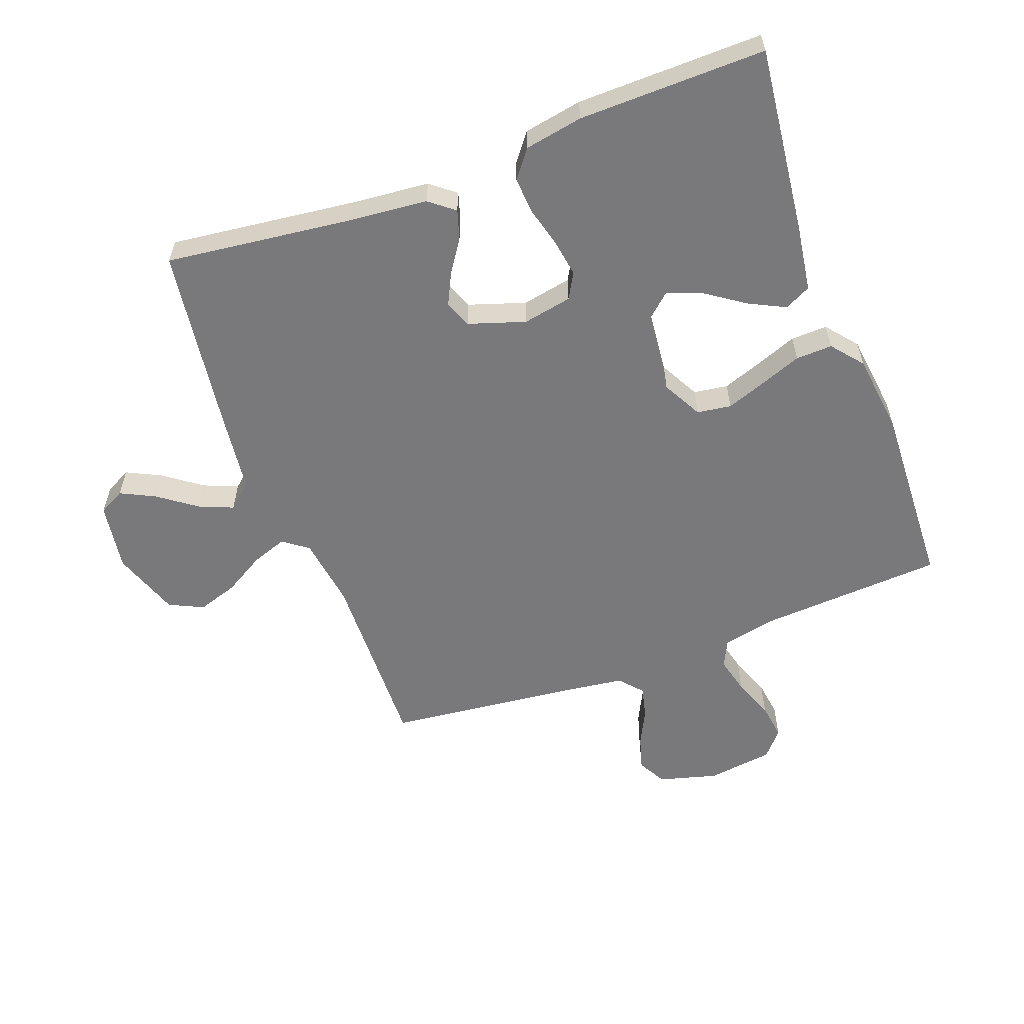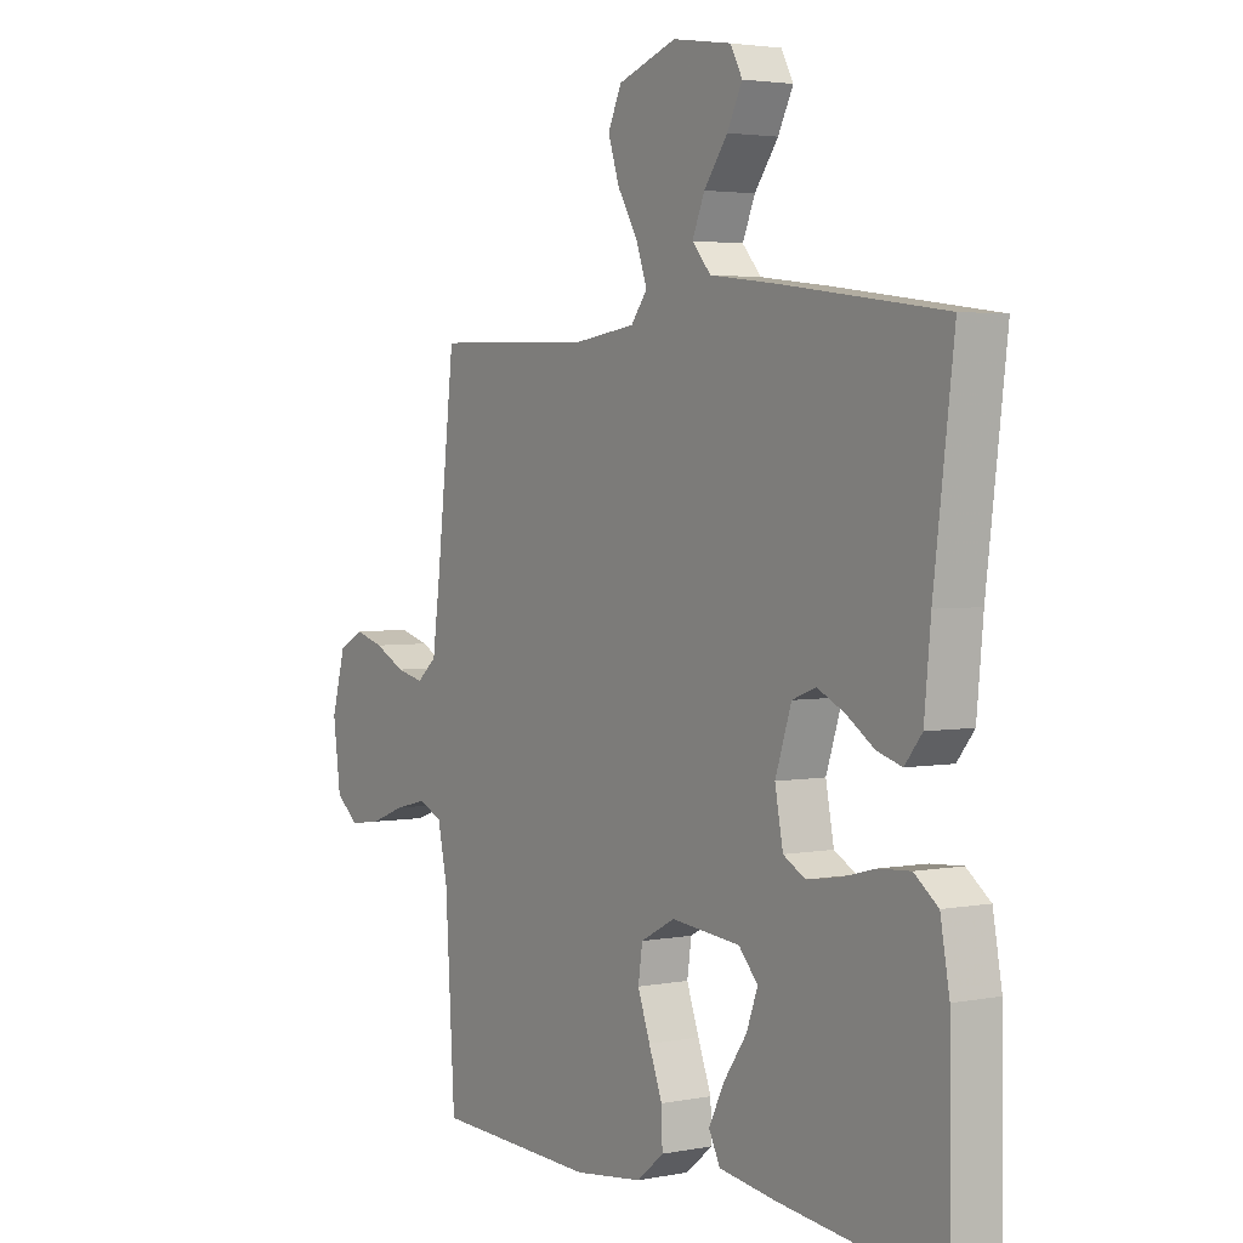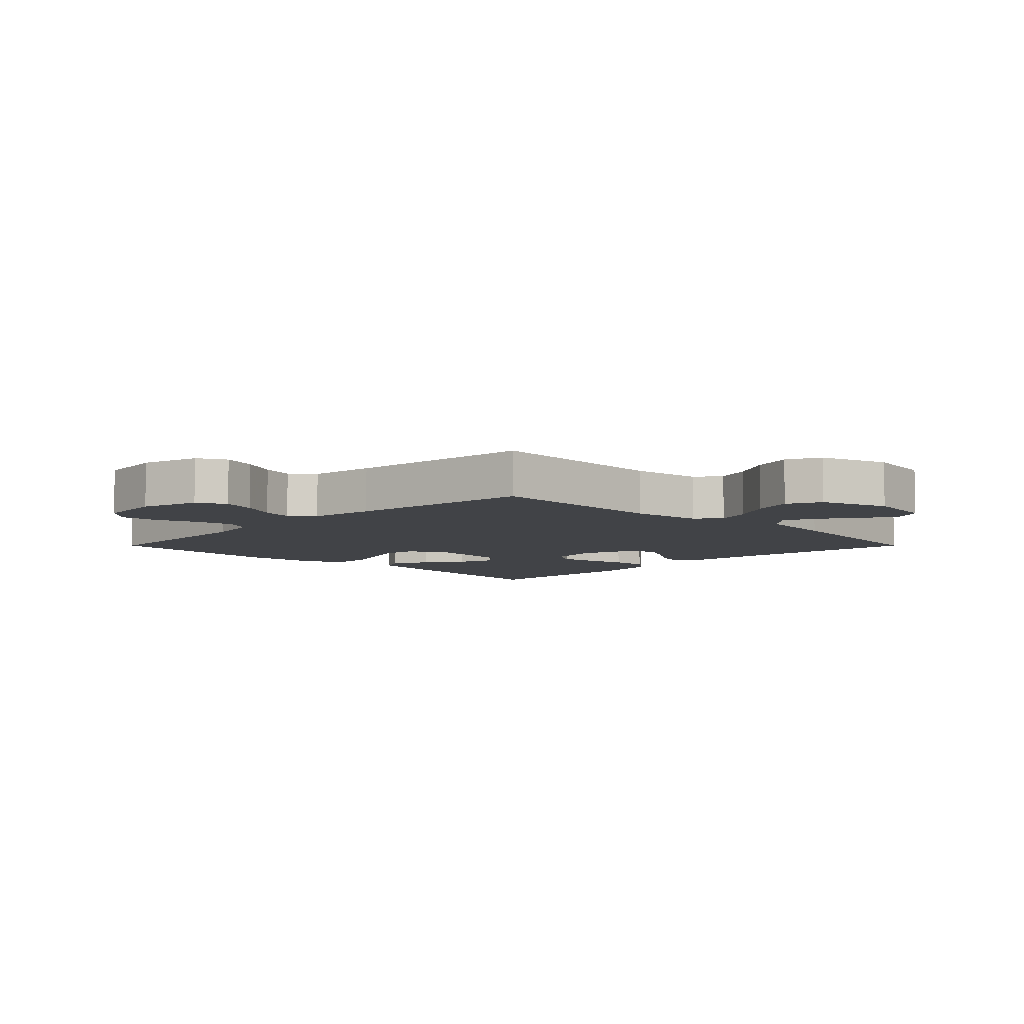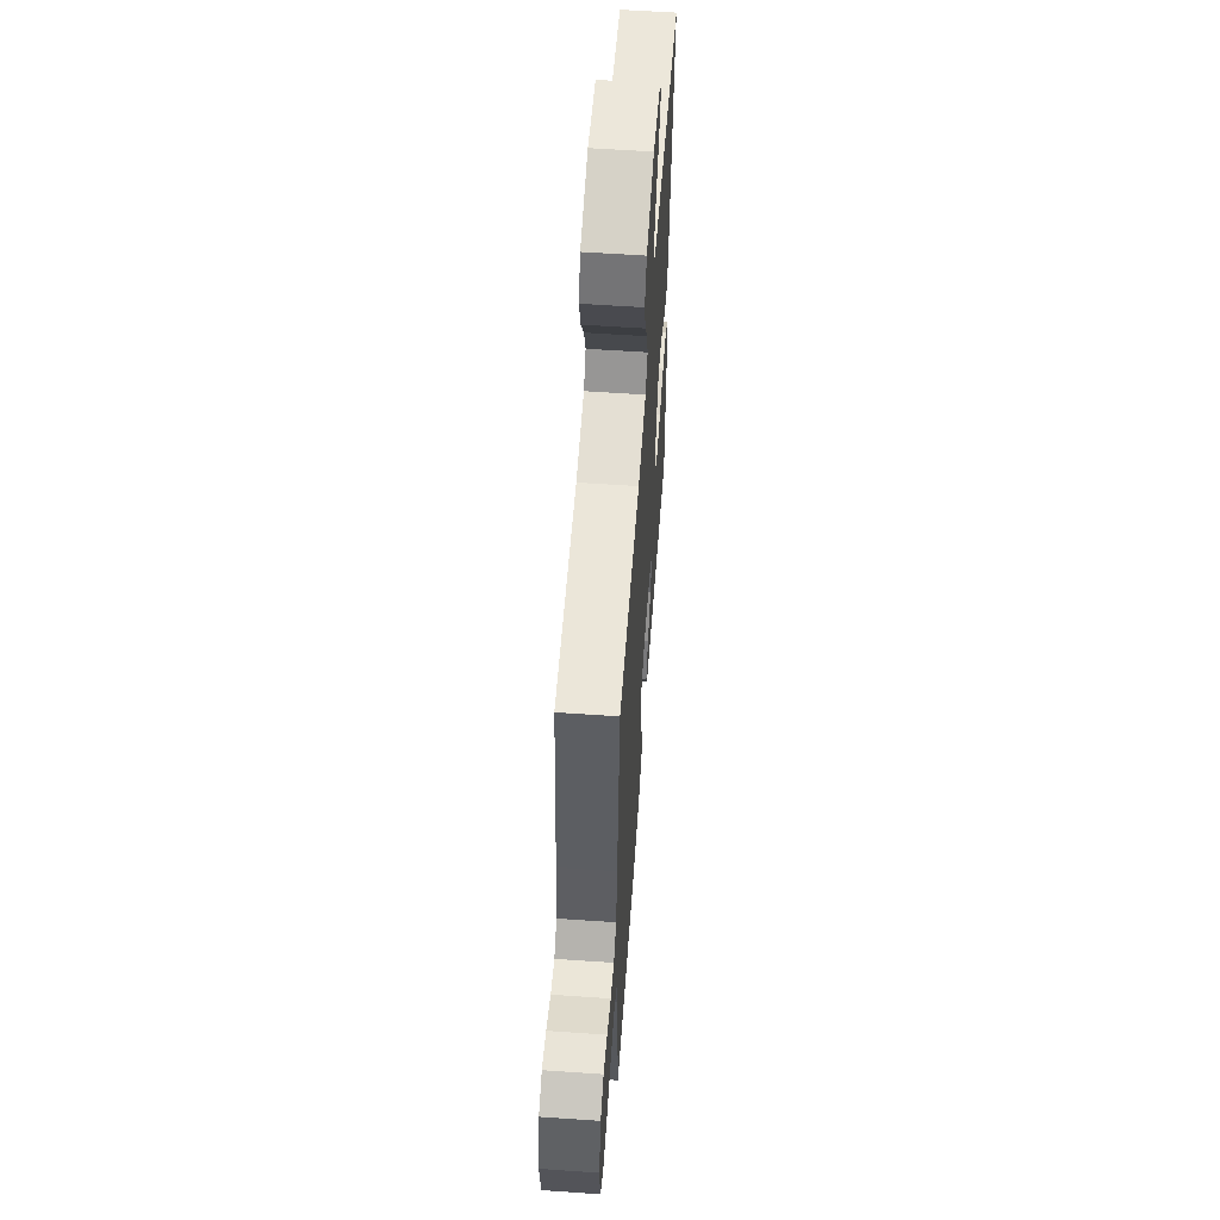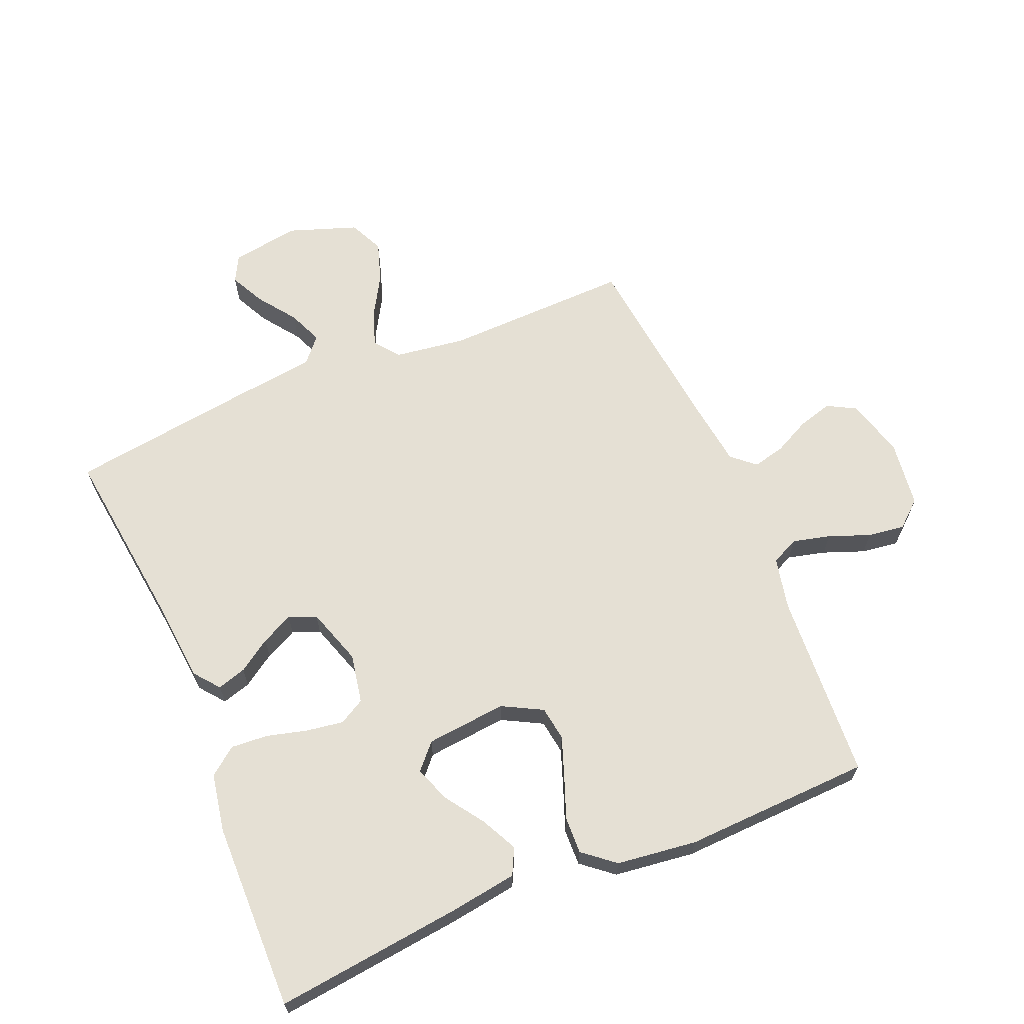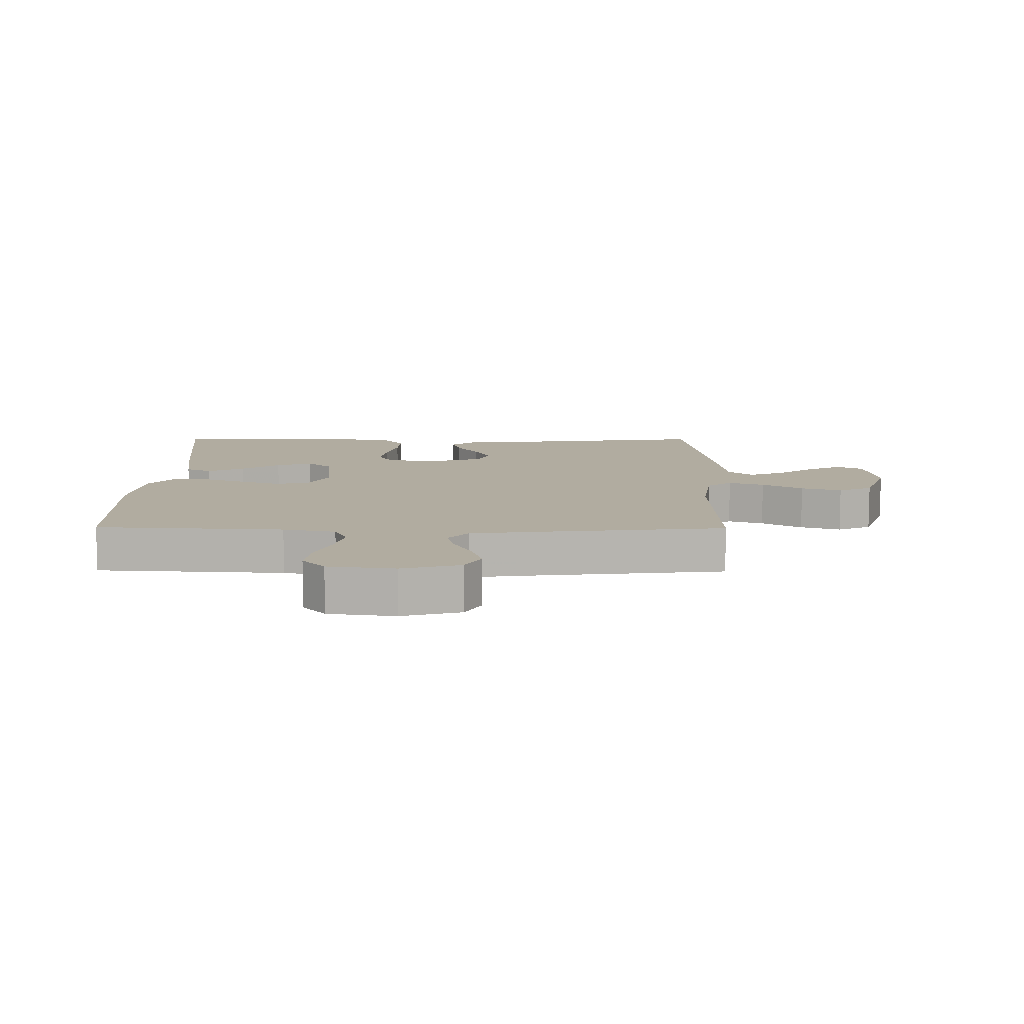
<metadata>
{"format":"obj","ext":"obj","renderer":"f3d","projection":"perspective","resolution":1024,"background":"white","views":[{"elev":-57.9,"azim":110.5,"up":"+Y"},{"elev":3.1,"azim":56.4,"up":"+Z"},{"elev":-7.0,"azim":-45.0,"up":"+Y"},{"elev":58.6,"azim":-85.9,"up":"+Z"},{"elev":65.2,"azim":157.3,"up":"+Y"},{"elev":10.1,"azim":-89.5,"up":"+Y"}]}
</metadata>
<code>
v -0.5 0.07 -0.5
v -0.518 0.07 -0.2
v -0.536 0.07 -0.116
v -0.58 0.07 -0.095
v -0.64 0.07 -0.11
v -0.706 0.07 -0.135
v -0.765 0.07 -0.143
v -0.807 0.07 -0.107
v -0.821 0.07 0
v -0.795 0.07 0.094
v -0.749 0.07 0.119
v -0.694 0.07 0.103
v -0.636 0.07 0.074
v -0.585 0.07 0.062
v -0.548 0.07 0.094
v -0.534 0.07 0.2
v -0.5 0.07 0.5
v -0.2 0.07 0.492
v -0.086 0.07 0.508
v -0.056 0.07 0.548
v -0.076 0.07 0.605
v -0.114 0.07 0.67
v -0.135 0.07 0.735
v -0.109 0.07 0.79
v 0 0.07 0.828
v 0.11 0.07 0.811
v 0.132 0.07 0.769
v 0.104 0.07 0.713
v 0.06 0.07 0.653
v 0.037 0.07 0.598
v 0.072 0.07 0.558
v 0.2 0.07 0.542
v 0.5 0.07 0.5
v 0.463 0.07 0.2
v 0.451 0.07 0.074
v 0.419 0.07 0.034
v 0.373 0.07 0.048
v 0.321 0.07 0.083
v 0.27 0.07 0.108
v 0.226 0.07 0.091
v 0.196 0.07 0
v 0.211 0.07 -0.079
v 0.252 0.07 -0.102
v 0.311 0.07 -0.093
v 0.376 0.07 -0.076
v 0.435 0.07 -0.072
v 0.479 0.07 -0.106
v 0.496 0.07 -0.2
v 0.5 0.07 -0.5
v 0.2 0.07 -0.465
v 0.093 0.07 -0.449
v 0.072 0.07 -0.407
v 0.101 0.07 -0.349
v 0.144 0.07 -0.287
v 0.165 0.07 -0.23
v 0.129 0.07 -0.19
v 0 0.07 -0.177
v -0.064 0.07 -0.211
v -0.072 0.07 -0.266
v -0.049 0.07 -0.33
v -0.024 0.07 -0.396
v -0.022 0.07 -0.455
v -0.072 0.07 -0.496
v -0.2 0.07 -0.512
v -0.5 0 -0.5
v -0.518 0 -0.2
v -0.536 0 -0.116
v -0.58 0 -0.095
v -0.64 0 -0.11
v -0.706 0 -0.135
v -0.765 0 -0.143
v -0.807 0 -0.107
v -0.821 0 0
v -0.795 0 0.094
v -0.749 0 0.119
v -0.694 0 0.103
v -0.636 0 0.074
v -0.585 0 0.062
v -0.548 0 0.094
v -0.534 0 0.2
v -0.5 0 0.5
v -0.2 0 0.492
v -0.086 0 0.508
v -0.056 0 0.548
v -0.076 0 0.605
v -0.114 0 0.67
v -0.135 0 0.735
v -0.109 0 0.79
v 0 0 0.828
v 0.11 0 0.811
v 0.132 0 0.769
v 0.104 0 0.713
v 0.06 0 0.653
v 0.037 0 0.598
v 0.072 0 0.558
v 0.2 0 0.542
v 0.5 0 0.5
v 0.463 0 0.2
v 0.451 0 0.074
v 0.419 0 0.034
v 0.373 0 0.048
v 0.321 0 0.083
v 0.27 0 0.108
v 0.226 0 0.091
v 0.196 0 0
v 0.211 0 -0.079
v 0.252 0 -0.102
v 0.311 0 -0.093
v 0.376 0 -0.076
v 0.435 0 -0.072
v 0.479 0 -0.106
v 0.496 0 -0.2
v 0.5 0 -0.5
v 0.2 0 -0.465
v 0.093 0 -0.449
v 0.072 0 -0.407
v 0.101 0 -0.349
v 0.144 0 -0.287
v 0.165 0 -0.23
v 0.129 0 -0.19
v 0 0 -0.177
v -0.064 0 -0.211
v -0.072 0 -0.266
v -0.049 0 -0.33
v -0.024 0 -0.396
v -0.022 0 -0.455
v -0.072 0 -0.496
v -0.2 0 -0.512
f 63 64 1 2
f 60 61 62 63
f 59 60 63 2
f 58 59 2 3
f 57 58 3 4
f 56 57 4
f 51 52 53 54
f 51 54 55
f 50 51 55
f 49 50 55
f 48 49 55 56
f 44 45 46 47
f 43 44 47 48
f 35 36 37 38
f 34 35 38 39
f 31 32 33 34
f 31 34 39 40
f 26 27 28 29
f 26 29 30
f 25 26 30
f 24 25 30
f 21 22 23 24
f 20 21 24 30
f 19 20 30 31
f 16 17 18
f 15 16 18 19
f 10 11 12 13
f 10 13 14
f 9 10 14
f 8 9 14
f 5 6 7 8
f 4 5 8 14
f 43 48 56 4
f 19 31 40 41
f 15 19 41 42
f 15 42 43
f 4 14 15 43
f 66 65 128 127
f 127 126 125 124
f 66 127 124 123
f 67 66 123 122
f 68 67 122 121
f 68 121 120
f 118 117 116 115
f 119 118 115
f 119 115 114
f 119 114 113
f 120 119 113 112
f 111 110 109 108
f 112 111 108 107
f 102 101 100 99
f 103 102 99 98
f 98 97 96 95
f 104 103 98 95
f 93 92 91 90
f 94 93 90
f 94 90 89
f 94 89 88
f 88 87 86 85
f 94 88 85 84
f 95 94 84 83
f 82 81 80
f 83 82 80 79
f 77 76 75 74
f 78 77 74
f 78 74 73
f 78 73 72
f 72 71 70 69
f 78 72 69 68
f 68 120 112 107
f 105 104 95 83
f 106 105 83 79
f 107 106 79
f 107 79 78 68
f 1 65 66 2
f 2 66 67 3
f 3 67 68 4
f 4 68 69 5
f 5 69 70 6
f 6 70 71 7
f 7 71 72 8
f 8 72 73 9
f 9 73 74 10
f 10 74 75 11
f 11 75 76 12
f 12 76 77 13
f 13 77 78 14
f 14 78 79 15
f 15 79 80 16
f 16 80 81 17
f 17 81 82 18
f 18 82 83 19
f 19 83 84 20
f 20 84 85 21
f 21 85 86 22
f 22 86 87 23
f 23 87 88 24
f 24 88 89 25
f 25 89 90 26
f 26 90 91 27
f 27 91 92 28
f 28 92 93 29
f 29 93 94 30
f 30 94 95 31
f 31 95 96 32
f 32 96 97 33
f 33 97 98 34
f 34 98 99 35
f 35 99 100 36
f 36 100 101 37
f 37 101 102 38
f 38 102 103 39
f 39 103 104 40
f 40 104 105 41
f 41 105 106 42
f 42 106 107 43
f 43 107 108 44
f 44 108 109 45
f 45 109 110 46
f 46 110 111 47
f 47 111 112 48
f 48 112 113 49
f 49 113 114 50
f 50 114 115 51
f 51 115 116 52
f 52 116 117 53
f 53 117 118 54
f 54 118 119 55
f 55 119 120 56
f 56 120 121 57
f 57 121 122 58
f 58 122 123 59
f 59 123 124 60
f 60 124 125 61
f 61 125 126 62
f 62 126 127 63
f 63 127 128 64
f 64 128 65 1

</code>
